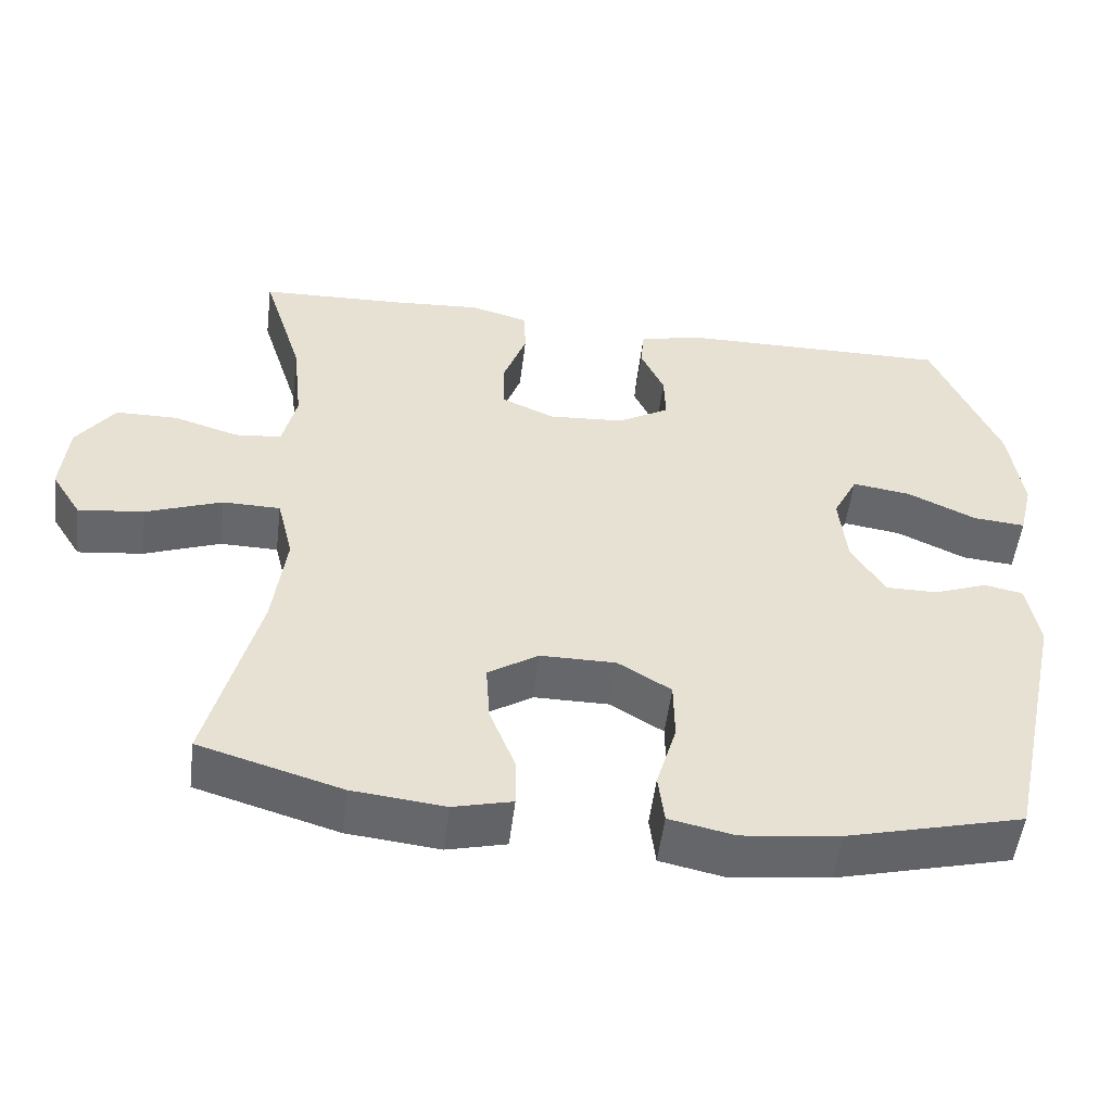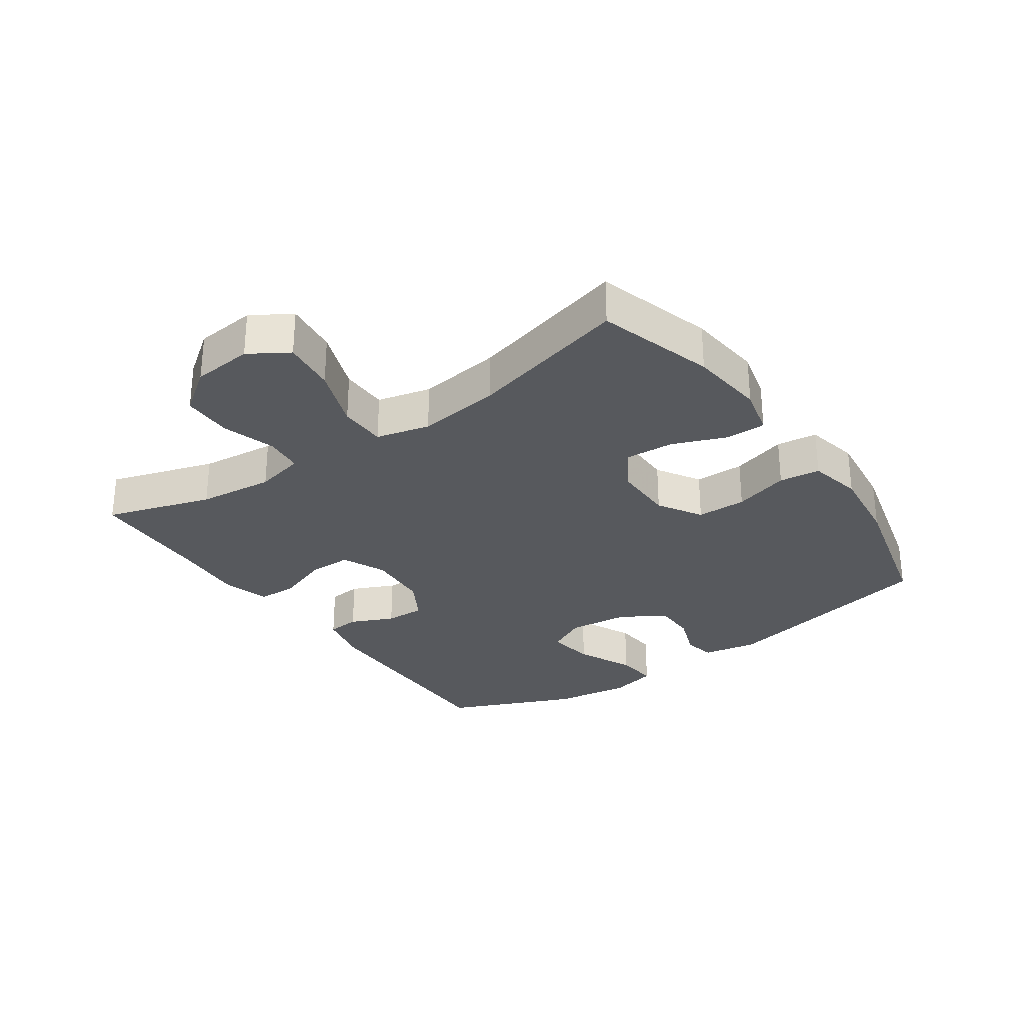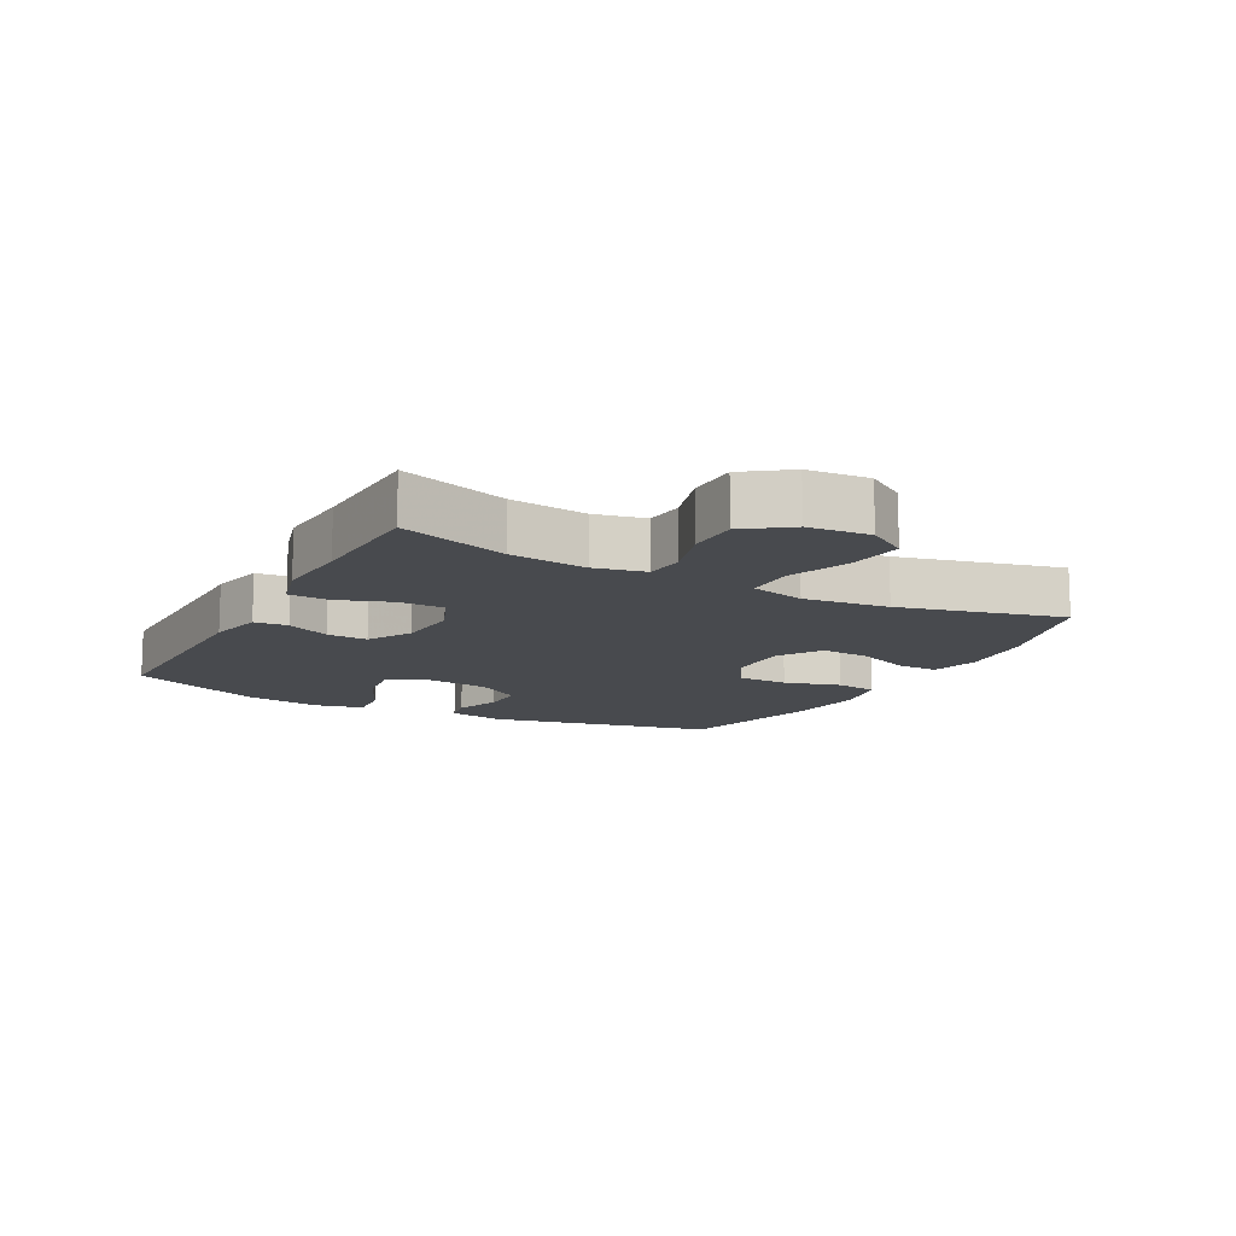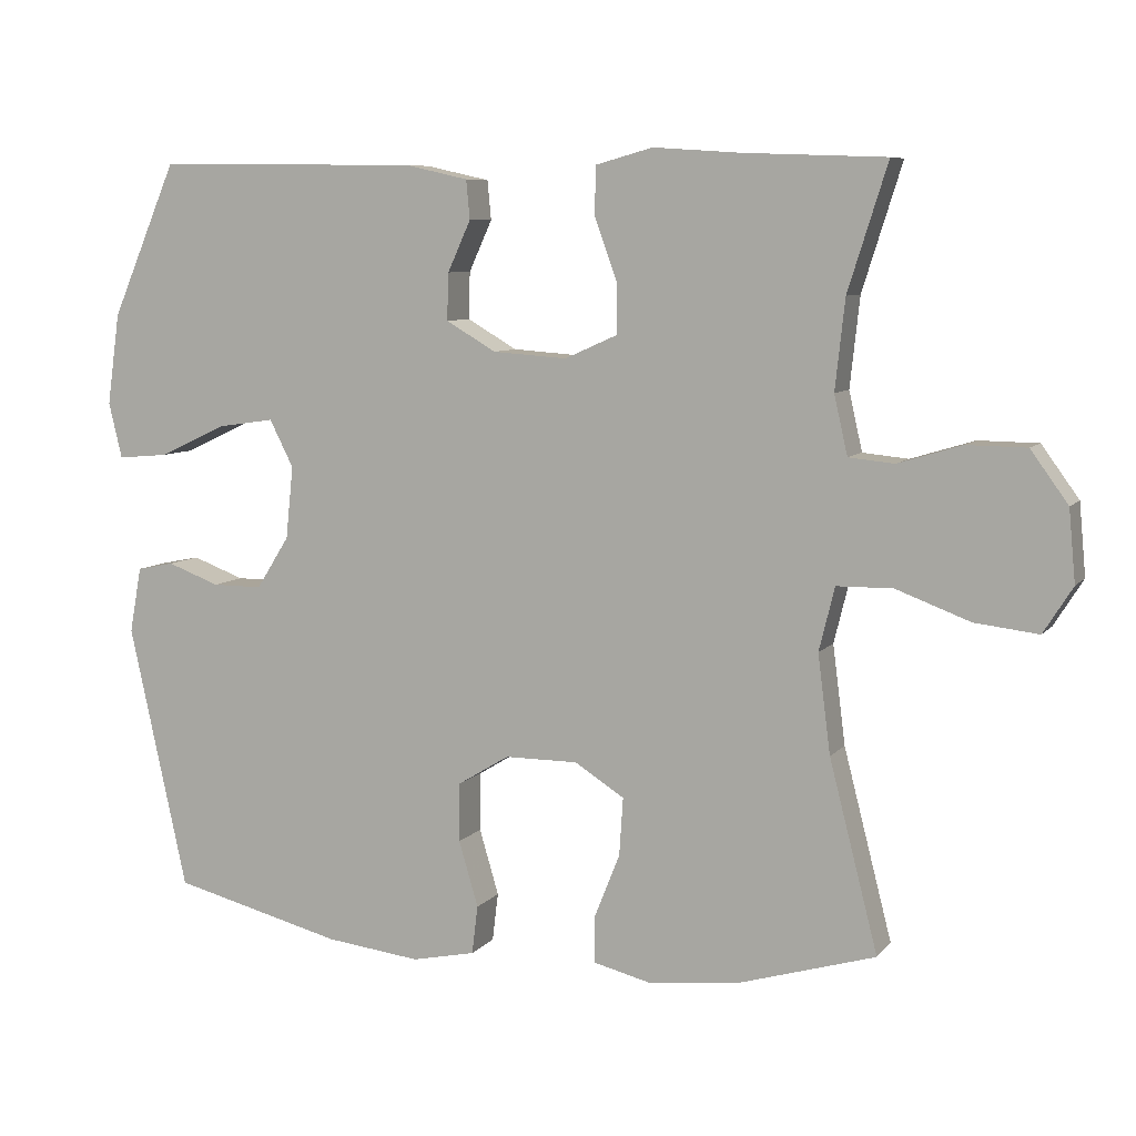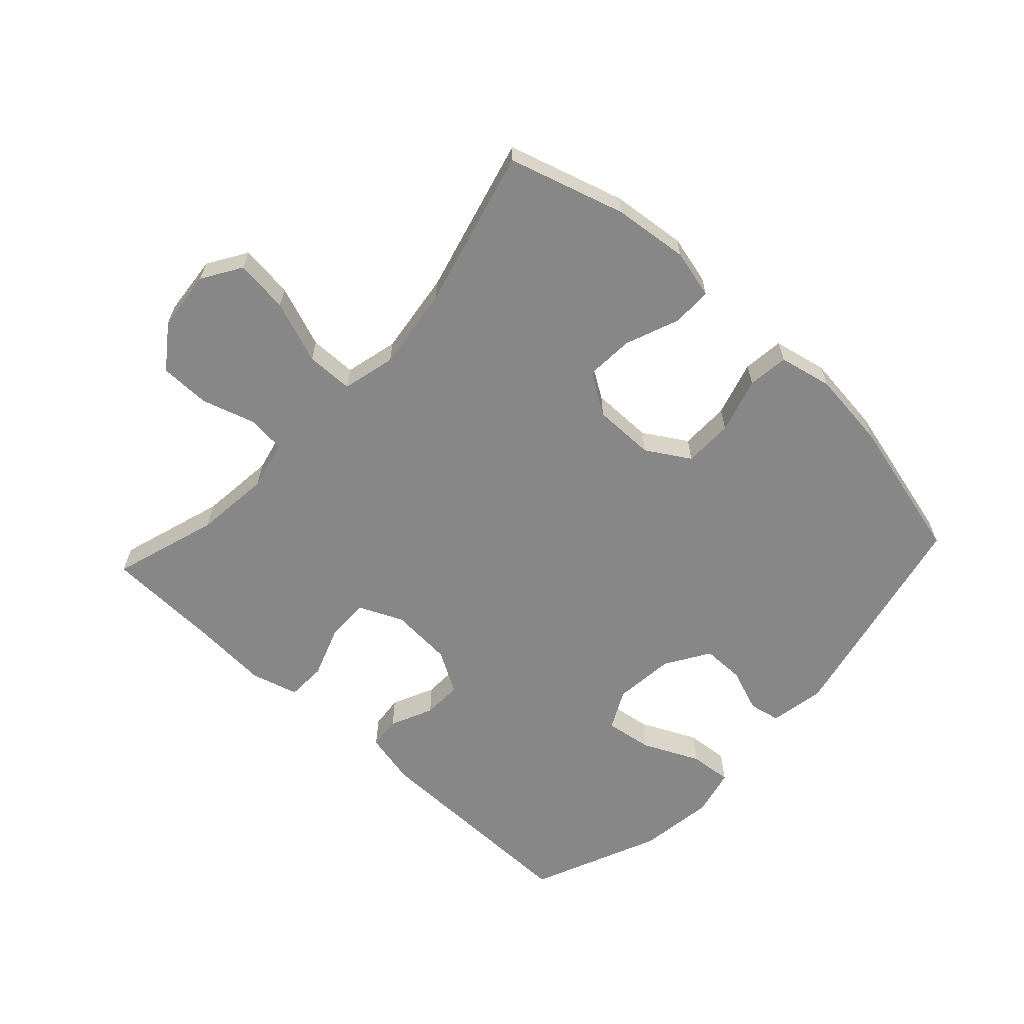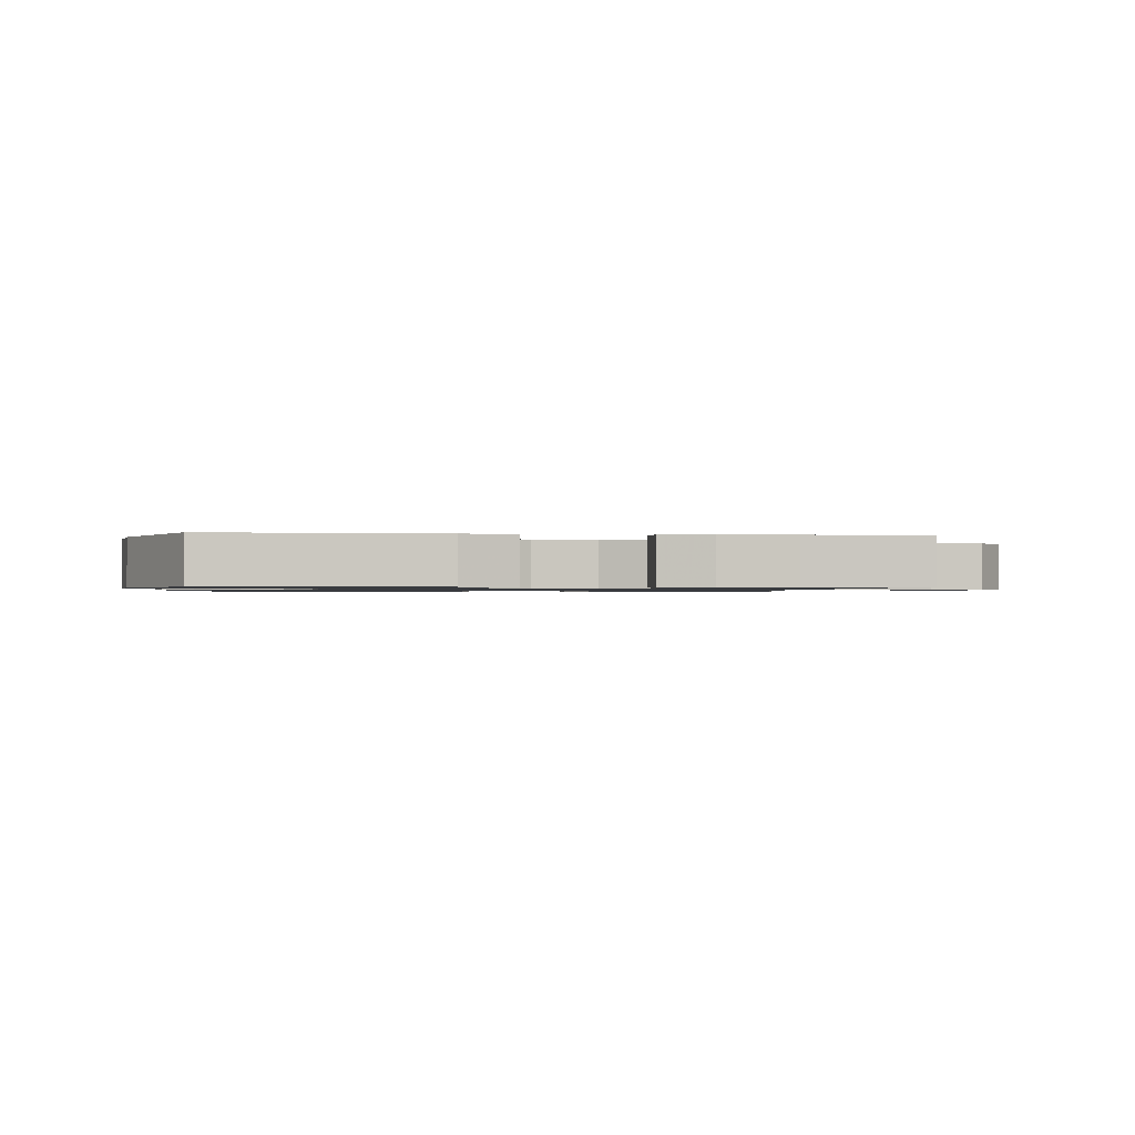
<metadata>
{"format":"obj","ext":"obj","renderer":"f3d","projection":"perspective","resolution":1024,"background":"white","views":[{"elev":-52.1,"azim":173.0,"up":"+Z"},{"elev":-29.4,"azim":125.0,"up":"+Y"},{"elev":-12.8,"azim":61.6,"up":"+Y"},{"elev":7.7,"azim":21.5,"up":"+Z"},{"elev":-62.5,"azim":137.3,"up":"+Y"},{"elev":-1.0,"azim":-7.3,"up":"+Y"}]}
</metadata>
<code>
v -0.5 0.07 0.5
v -0.147 0.07 0.496
v -0.062 0.07 0.477
v -0.057 0.07 0.425
v -0.088 0.07 0.357
v -0.09 0.07 0.294
v -0.023 0.07 0.255
v 0.076 0.07 0.248
v 0.146 0.07 0.279
v 0.146 0.07 0.348
v 0.116 0.07 0.431
v 0.118 0.07 0.494
v 0.194 0.07 0.515
v 0.311 0.07 0.507
v 0.5 0.07 0.5
v 0.447 0.07 0.332
v 0.434 0.07 0.212
v 0.452 0.07 0.133
v 0.513 0.07 0.127
v 0.598 0.07 0.153
v 0.678 0.07 0.152
v 0.728 0.07 0.083
v 0.737 0.07 -0.013
v 0.698 0.07 -0.075
v 0.613 0.07 -0.065
v 0.514 0.07 -0.028
v 0.439 0.07 -0.029
v 0.418 0.07 -0.114
v 0.435 0.07 -0.246
v 0.5 0.07 -0.5
v 0.315 0.07 -0.555
v 0.195 0.07 -0.568
v 0.118 0.07 -0.549
v 0.118 0.07 -0.486
v 0.152 0.07 -0.4
v 0.157 0.07 -0.323
v 0.091 0.07 -0.281
v -0.007 0.07 -0.281
v -0.076 0.07 -0.323
v -0.077 0.07 -0.402
v -0.051 0.07 -0.49
v -0.059 0.07 -0.555
v -0.144 0.07 -0.573
v -0.271 0.07 -0.558
v -0.5 0.07 -0.5
v -0.578 0.07 -0.145
v -0.562 0.07 -0.057
v -0.512 0.07 -0.047
v -0.442 0.07 -0.073
v -0.375 0.07 -0.073
v -0.331 0.07 -0.003
v -0.321 0.07 0.094
v -0.353 0.07 0.157
v -0.429 0.07 0.146
v -0.519 0.07 0.104
v -0.587 0.07 0.098
v -0.605 0.07 0.173
v -0.588 0.07 0.295
v -0.5 0 0.5
v -0.147 0 0.496
v -0.062 0 0.477
v -0.057 0 0.425
v -0.088 0 0.357
v -0.09 0 0.294
v -0.023 0 0.255
v 0.076 0 0.248
v 0.146 0 0.279
v 0.146 0 0.348
v 0.116 0 0.431
v 0.118 0 0.494
v 0.194 0 0.515
v 0.311 0 0.507
v 0.5 0 0.5
v 0.447 0 0.332
v 0.434 0 0.212
v 0.452 0 0.133
v 0.513 0 0.127
v 0.598 0 0.153
v 0.678 0 0.152
v 0.728 0 0.083
v 0.737 0 -0.013
v 0.698 0 -0.075
v 0.613 0 -0.065
v 0.514 0 -0.028
v 0.439 0 -0.029
v 0.418 0 -0.114
v 0.435 0 -0.246
v 0.5 0 -0.5
v 0.315 0 -0.555
v 0.195 0 -0.568
v 0.118 0 -0.549
v 0.118 0 -0.486
v 0.152 0 -0.4
v 0.157 0 -0.323
v 0.091 0 -0.281
v -0.007 0 -0.281
v -0.076 0 -0.323
v -0.077 0 -0.402
v -0.051 0 -0.49
v -0.059 0 -0.555
v -0.144 0 -0.573
v -0.271 0 -0.558
v -0.5 0 -0.5
v -0.578 0 -0.145
v -0.562 0 -0.057
v -0.512 0 -0.047
v -0.442 0 -0.073
v -0.375 0 -0.073
v -0.331 0 -0.003
v -0.321 0 0.094
v -0.353 0 0.157
v -0.429 0 0.146
v -0.519 0 0.104
v -0.587 0 0.098
v -0.605 0 0.173
v -0.588 0 0.295
f 3 4 5
f 2 3 5
f 1 2 5
f 58 1 5
f 57 58 5
f 56 57 5
f 55 56 5
f 54 55 5
f 53 54 5 6
f 52 53 6 7
f 51 52 7 8
f 50 51 8 9
f 47 48 49
f 46 47 49
f 45 46 49
f 44 45 49
f 43 44 49
f 42 43 49
f 41 42 49
f 40 41 49
f 39 40 49 50
f 38 39 50 9
f 33 34 35
f 32 33 35
f 31 32 35
f 30 31 35
f 29 30 35
f 28 29 35 36
f 27 28 36 37
f 24 25 26
f 23 24 26
f 22 23 26
f 21 22 26
f 20 21 26
f 19 20 26
f 18 19 26 27
f 37 38 9
f 27 37 9
f 18 27 9
f 17 18 9
f 12 13 14
f 11 12 14
f 10 11 14
f 9 10 14
f 17 9 14
f 16 17 14
f 14 15 16
f 63 62 61
f 63 61 60
f 63 60 59
f 63 59 116
f 63 116 115
f 63 115 114
f 63 114 113
f 63 113 112
f 64 63 112 111
f 65 64 111 110
f 66 65 110 109
f 67 66 109 108
f 107 106 105
f 107 105 104
f 107 104 103
f 107 103 102
f 107 102 101
f 107 101 100
f 107 100 99
f 107 99 98
f 108 107 98 97
f 67 108 97 96
f 93 92 91
f 93 91 90
f 93 90 89
f 93 89 88
f 93 88 87
f 94 93 87 86
f 95 94 86 85
f 84 83 82
f 84 82 81
f 84 81 80
f 84 80 79
f 84 79 78
f 84 78 77
f 85 84 77 76
f 67 96 95
f 67 95 85
f 67 85 76
f 67 76 75
f 72 71 70
f 72 70 69
f 72 69 68
f 72 68 67
f 72 67 75
f 72 75 74
f 74 73 72
f 1 59 60 2
f 2 60 61 3
f 3 61 62 4
f 4 62 63 5
f 5 63 64 6
f 6 64 65 7
f 7 65 66 8
f 8 66 67 9
f 9 67 68 10
f 10 68 69 11
f 11 69 70 12
f 12 70 71 13
f 13 71 72 14
f 14 72 73 15
f 15 73 74 16
f 16 74 75 17
f 17 75 76 18
f 18 76 77 19
f 19 77 78 20
f 20 78 79 21
f 21 79 80 22
f 22 80 81 23
f 23 81 82 24
f 24 82 83 25
f 25 83 84 26
f 26 84 85 27
f 27 85 86 28
f 28 86 87 29
f 29 87 88 30
f 30 88 89 31
f 31 89 90 32
f 32 90 91 33
f 33 91 92 34
f 34 92 93 35
f 35 93 94 36
f 36 94 95 37
f 37 95 96 38
f 38 96 97 39
f 39 97 98 40
f 40 98 99 41
f 41 99 100 42
f 42 100 101 43
f 43 101 102 44
f 44 102 103 45
f 45 103 104 46
f 46 104 105 47
f 47 105 106 48
f 48 106 107 49
f 49 107 108 50
f 50 108 109 51
f 51 109 110 52
f 52 110 111 53
f 53 111 112 54
f 54 112 113 55
f 55 113 114 56
f 56 114 115 57
f 57 115 116 58
f 58 116 59 1

</code>
